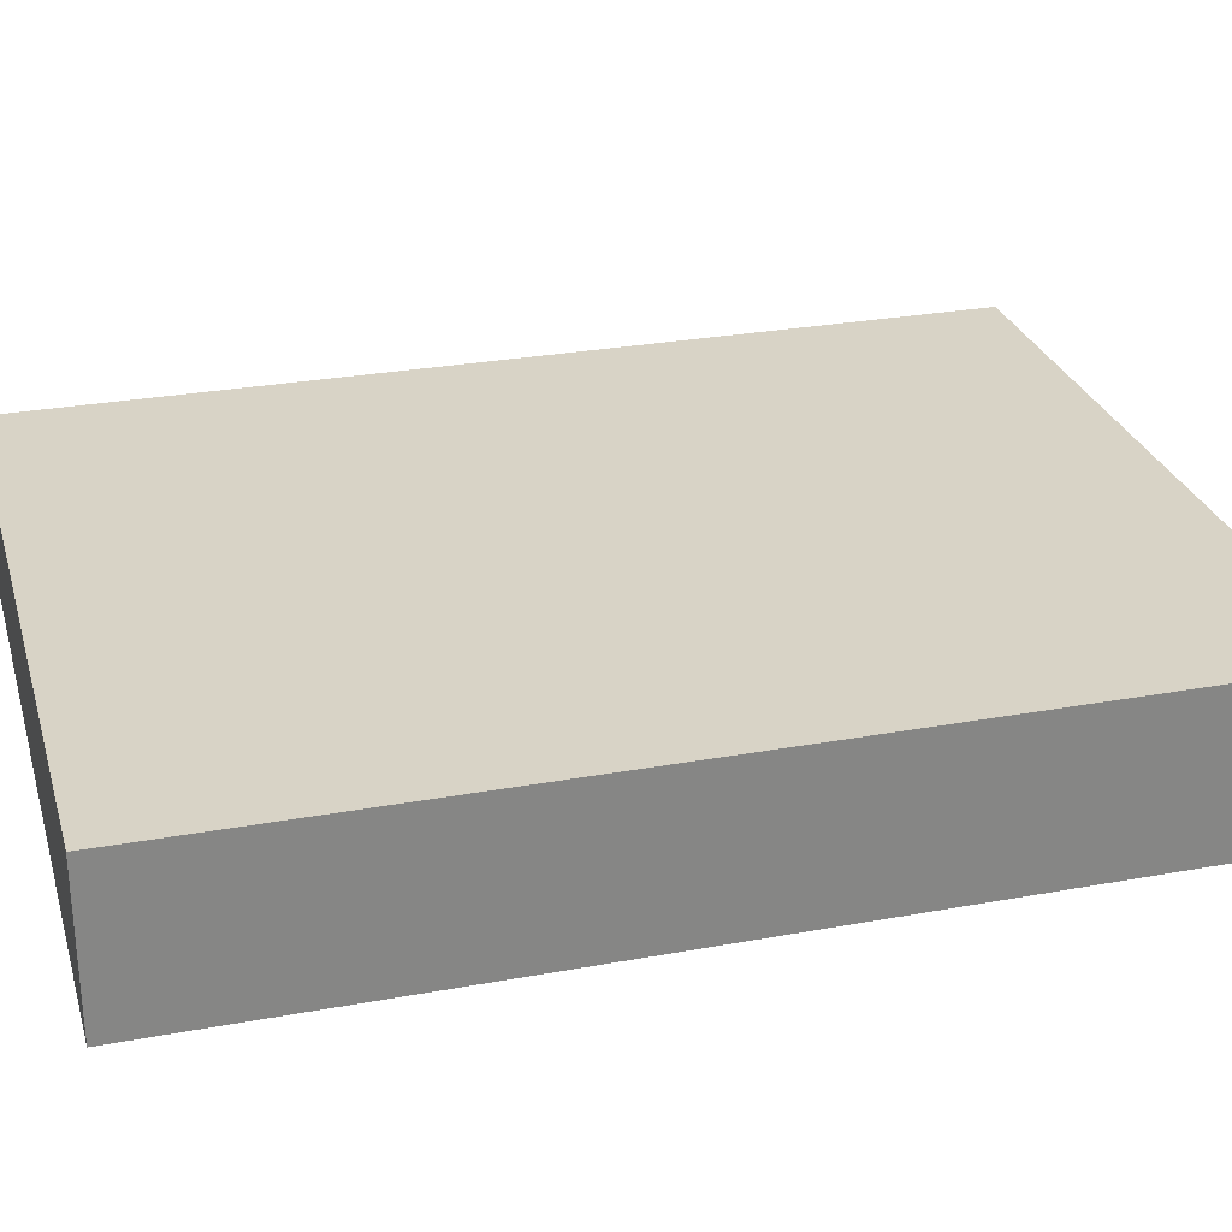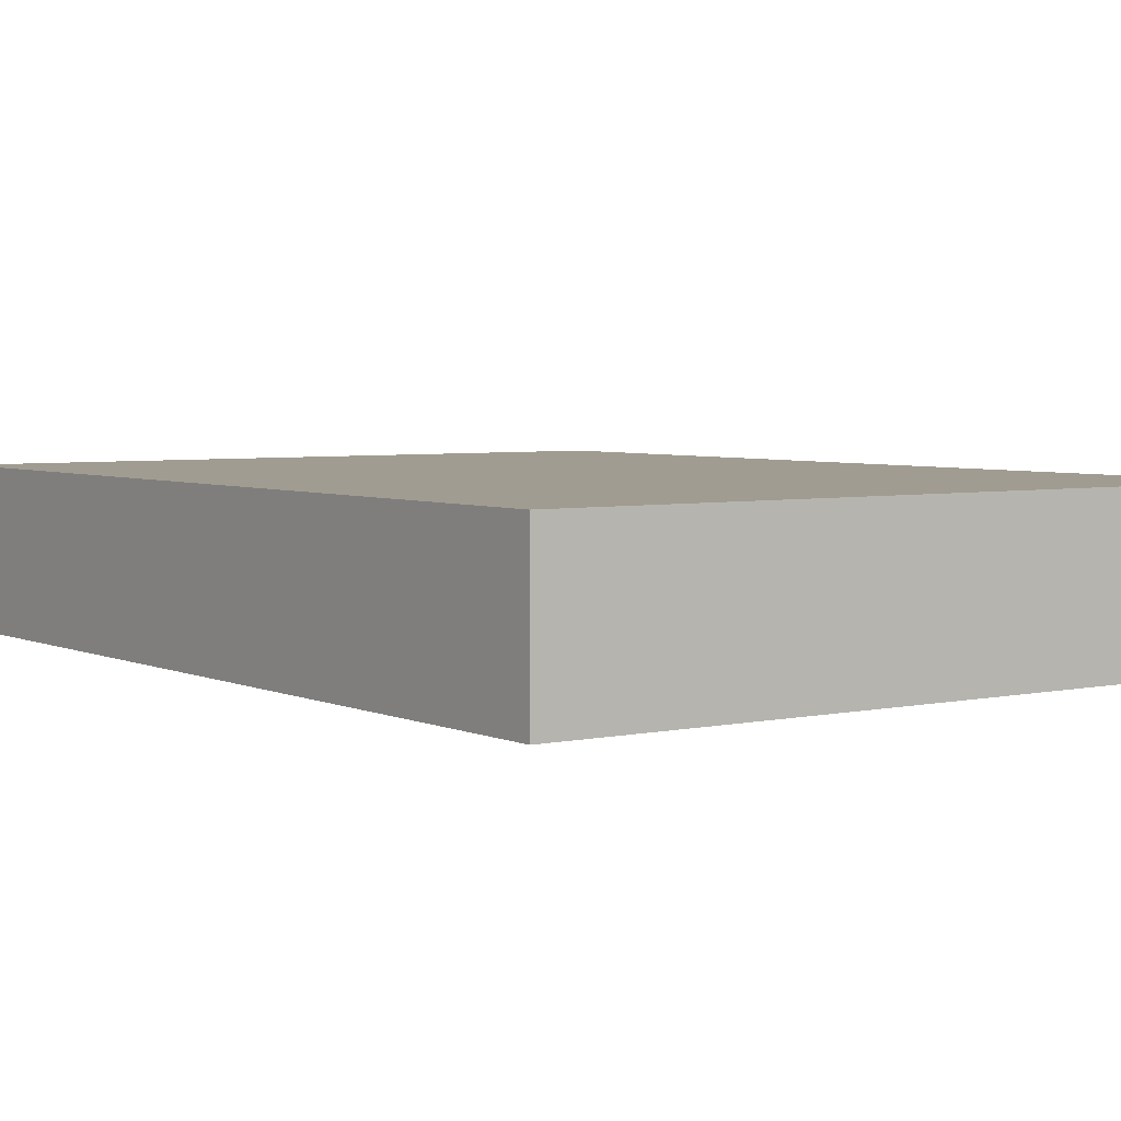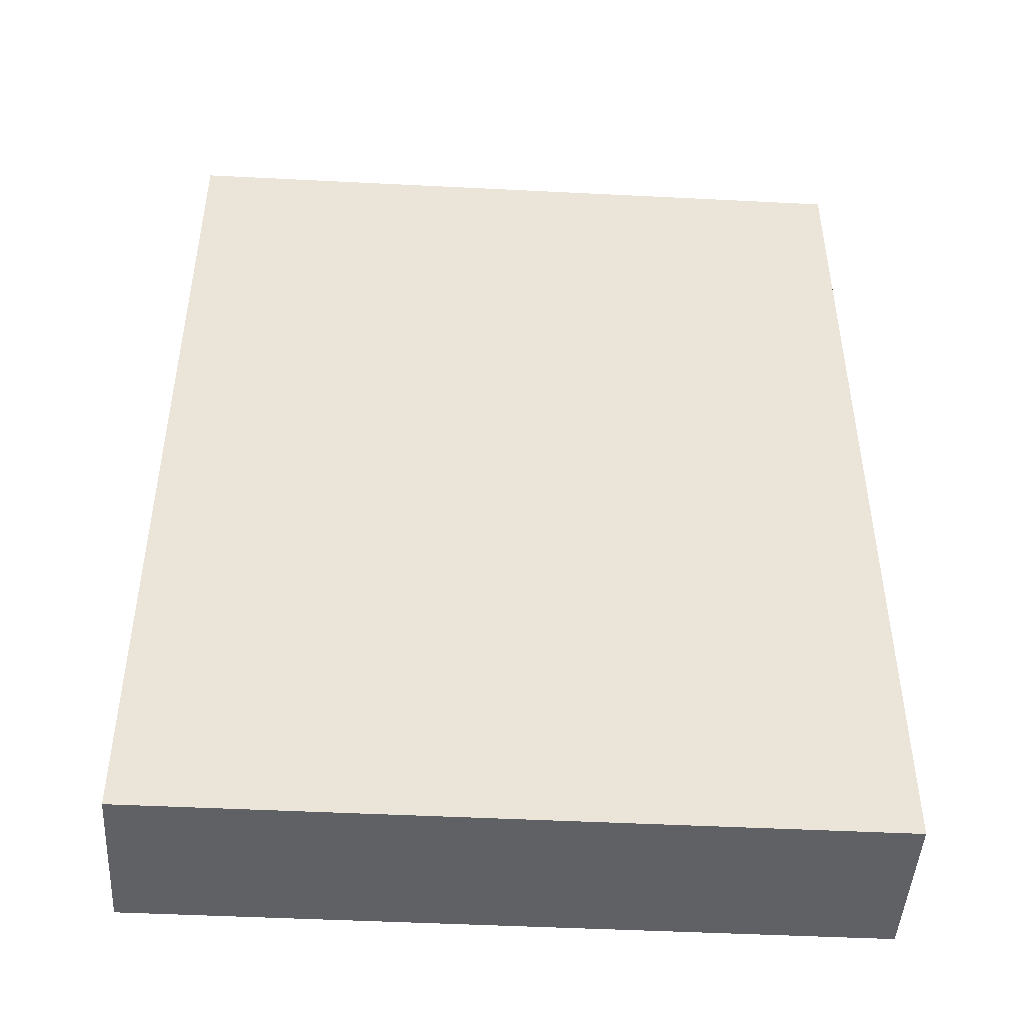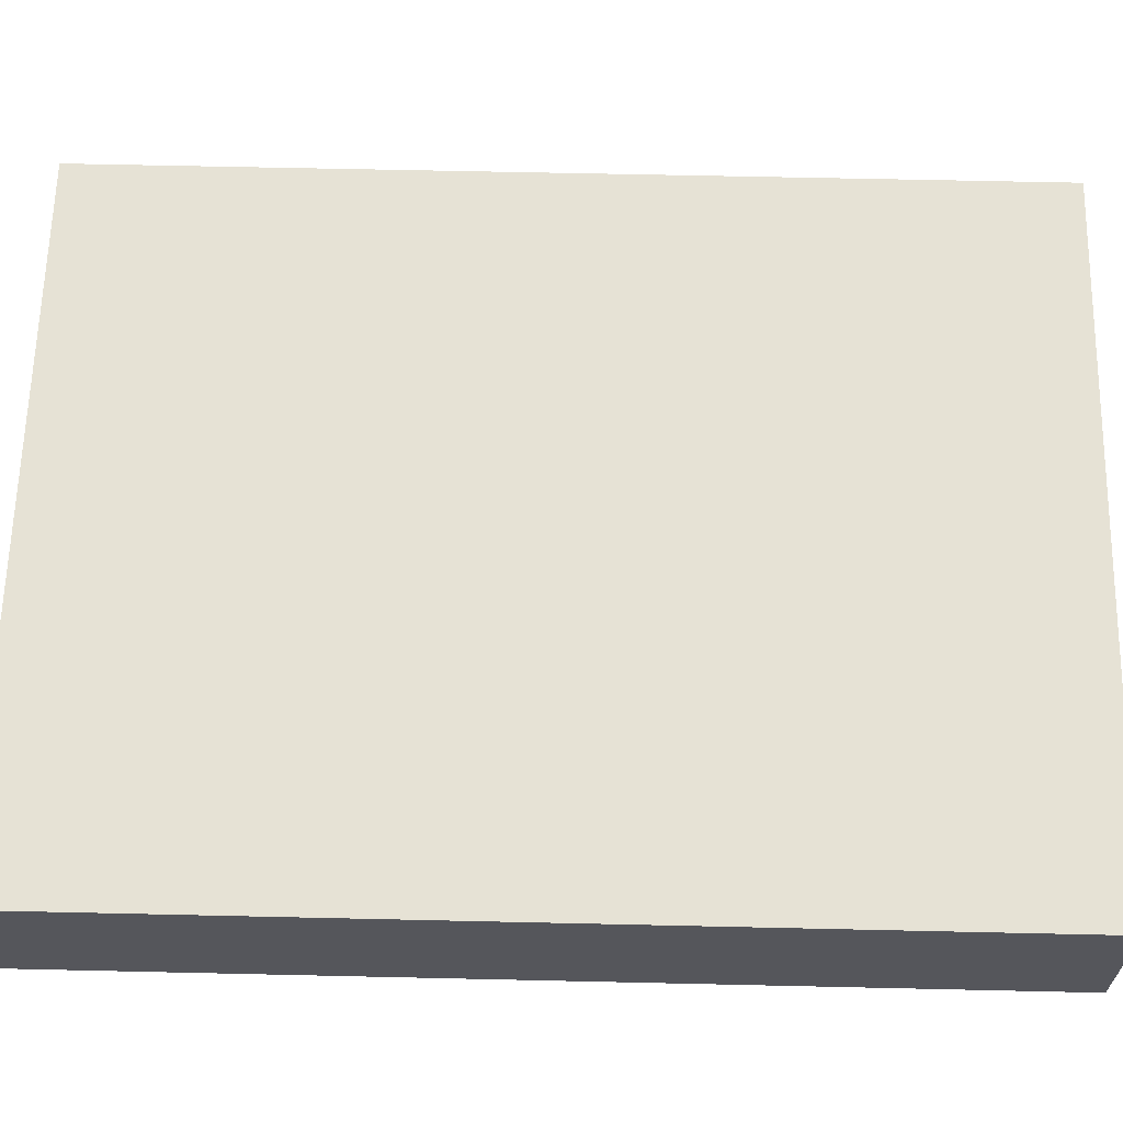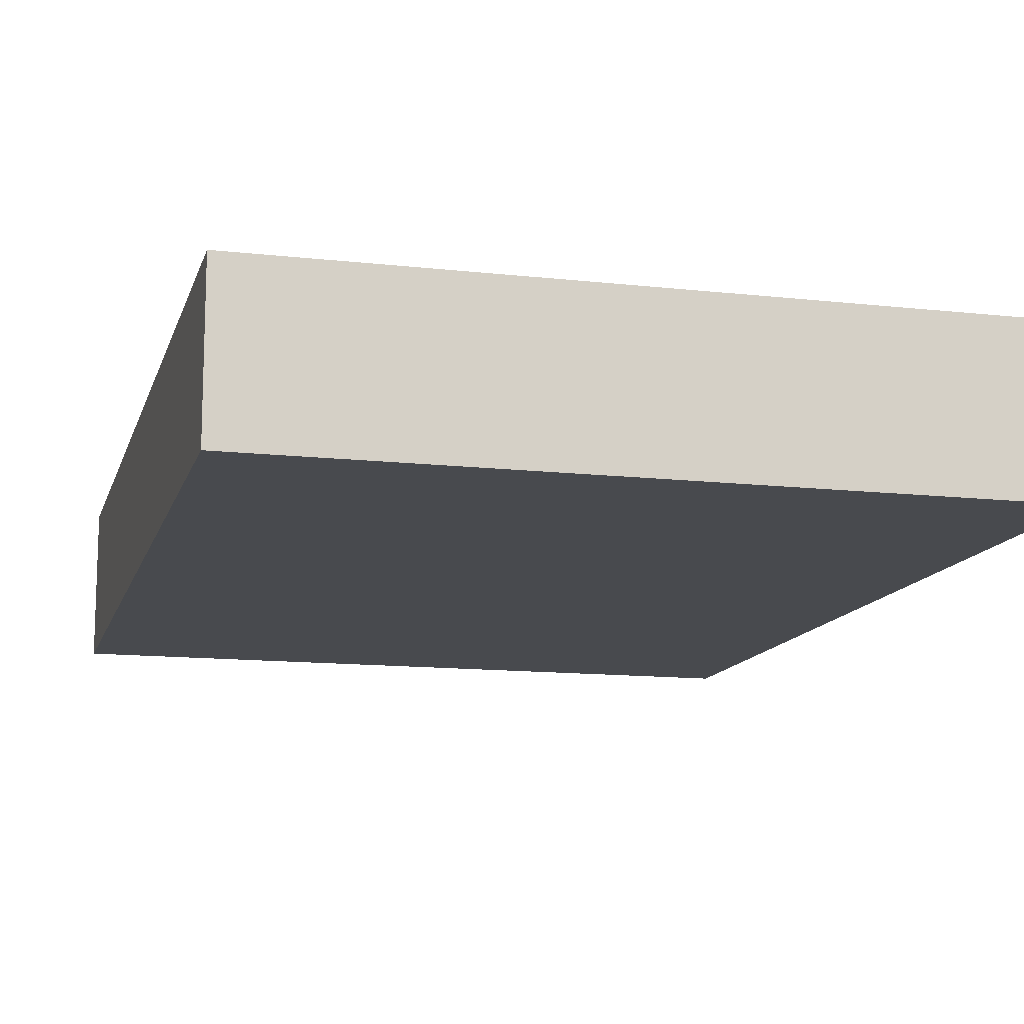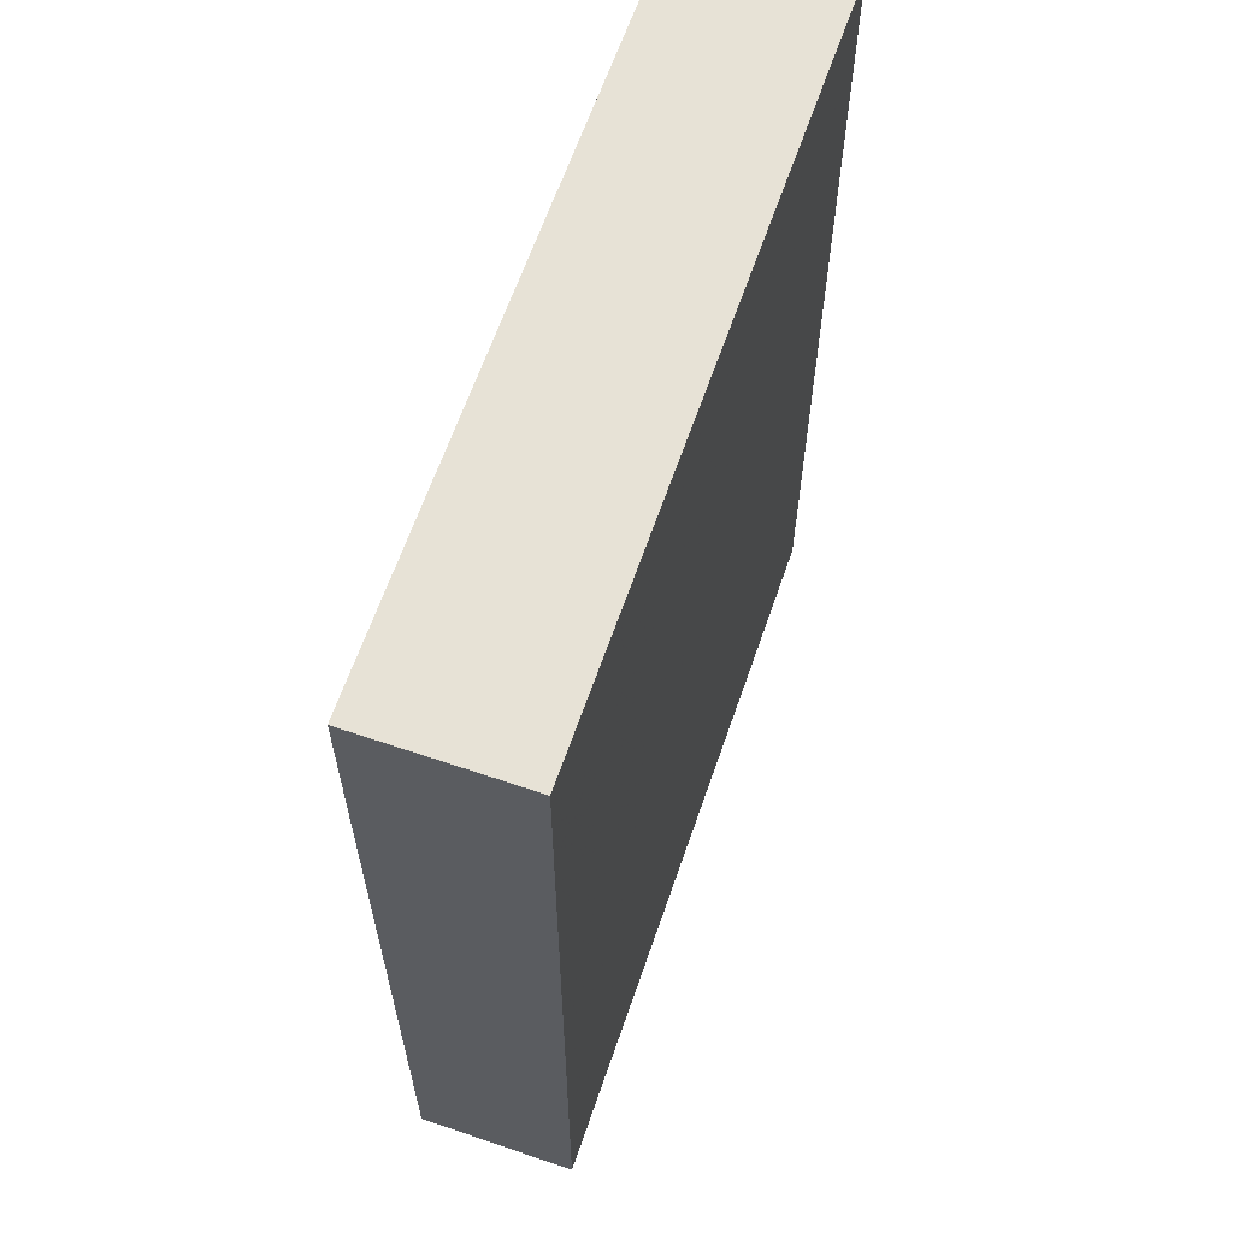
<metadata>
{"format":"obj","ext":"obj","renderer":"f3d","projection":"perspective","resolution":1024,"background":"white","views":[{"elev":28.0,"azim":-105.6,"up":"+Z"},{"elev":4.3,"azim":-35.4,"up":"+Z"},{"elev":-46.5,"azim":176.7,"up":"+Y"},{"elev":63.9,"azim":-88.7,"up":"+Z"},{"elev":-12.9,"azim":165.5,"up":"+Z"},{"elev":63.5,"azim":-71.0,"up":"+Y"}]}
</metadata>
<code>
o convex_0
v 0.09345 0.1236 0.02049
v -0.0941 -0.1236 -0.0205
v 0.09469 -0.1236 -0.0205
v -0.0941 -0.1236 0.02049
v -0.0941 0.1236 -0.0205
v 0.09469 -0.1236 0.02049
v 0.09469 0.1236 -0.0205
v -0.0941 0.1236 0.02049
v 0.09469 0.1236 0.02049
f 6 7 9
f 2 3 4
f 3 2 5
f 2 4 5
f 4 3 6
f 1 4 6
f 5 1 7
f 3 5 7
f 6 3 7
f 4 1 8
f 1 5 8
f 5 4 8
f 1 6 9
f 7 1 9

</code>
